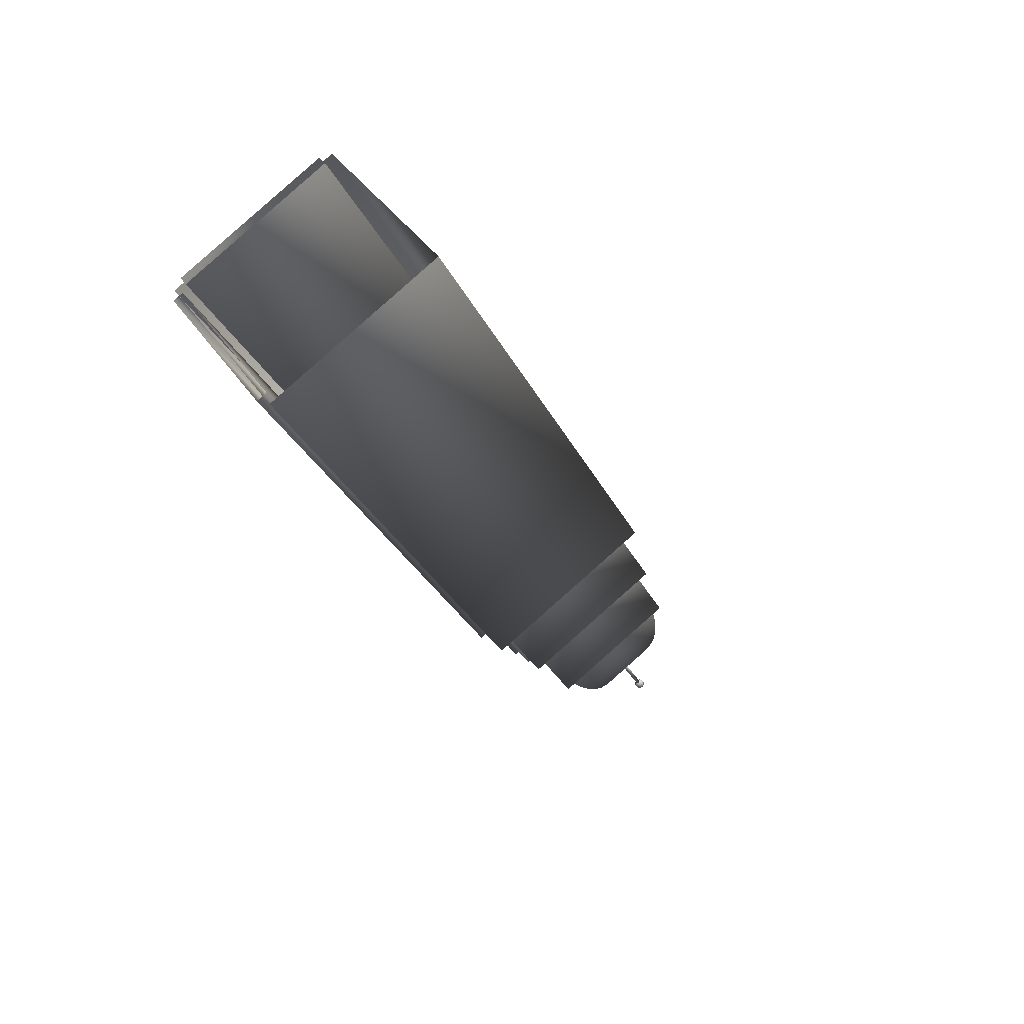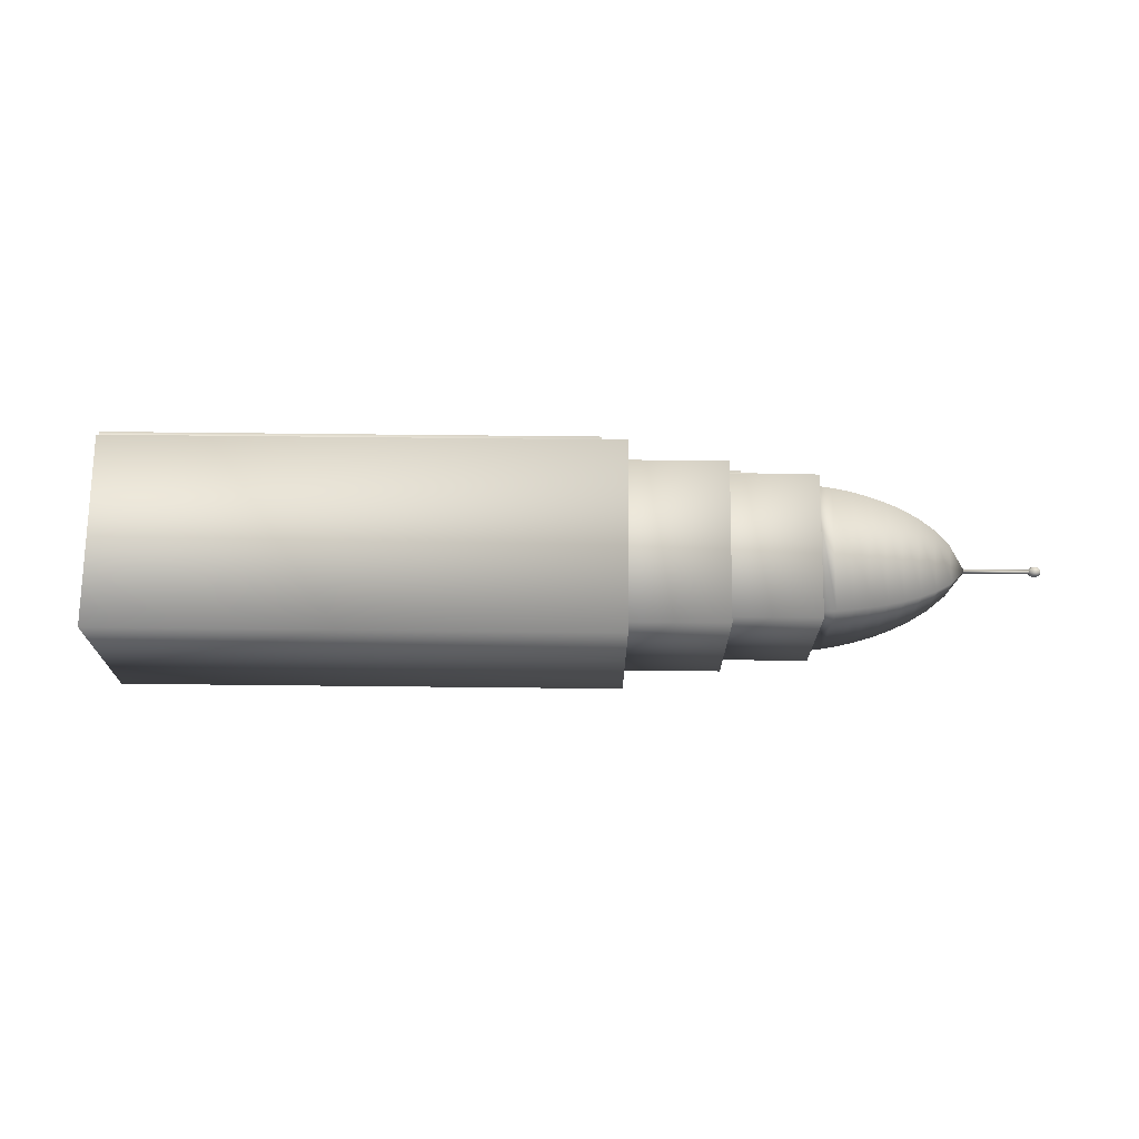
<metadata>
{"format":"obj","ext":"obj","renderer":"f3d","projection":"perspective","resolution":1024,"background":"white","views":[{"elev":-30.5,"azim":-63.6,"up":"+Y"},{"elev":16.8,"azim":3.9,"up":"+Y"}]}
</metadata>
<code>
v 0.4517 -0.006281 0.01755
v 0.4493 -0.001379 0.01418
v 0.4495 -0.00024 0.01771
v 0.4498 -0.001401 0.02124
v 0.4499 -0.004419 0.02341
v 0.4498 -0.008139 0.0234
v 0.4497 -0.01114 0.02121
v 0.4494 -0.01228 0.01768
v 0.4492 -0.01112 0.01415
v 0.4491 -0.008102 0.01197
v 0.4491 -0.004381 0.01198
v 0.4434 0.001693 0.01237
v 0.4438 0.003534 0.01809
v 0.4441 0.001655 0.0238
v 0.4443 -0.003226 0.02732
v 0.4443 -0.009246 0.0273
v 0.444 -0.0141 0.02376
v 0.4436 -0.01595 0.01804
v 0.4433 -0.01407 0.01233
v 0.4431 -0.009186 0.008811
v 0.4431 -0.003166 0.008827
v 0.4363 0.001759 0.01283
v 0.4366 0.003601 0.01855
v 0.437 0.001722 0.02426
v 0.4372 -0.00316 0.02778
v 0.4371 -0.00918 0.02776
v 0.4368 -0.01404 0.02422
v 0.4365 -0.01588 0.0185
v 0.4361 -0.014 0.01279
v 0.4359 -0.00912 0.00927
v 0.436 -0.0031 0.009286
v 0.4306 -0.001204 0.01538
v 0.4308 -6.6e-05 0.01891
v 0.431 -0.001227 0.02244
v 0.4311 -0.004244 0.02461
v 0.4311 -0.007965 0.0246
v 0.4309 -0.01097 0.02241
v 0.4307 -0.01211 0.01888
v 0.4305 -0.01094 0.01535
v 0.4304 -0.007928 0.01318
v 0.4304 -0.004207 0.01319
v 0.4286 -0.006065 0.01904
v -0.3051 -0.2473 0.02622
v -0.3157 0.0407 -0.1813
v -0.2953 0.2485 0.1059
v -0.2847 -0.03948 0.3135
v -1.241 -0.2386 0.08628
v -1.251 0.04942 -0.1213
v -1.231 0.2572 0.166
v -1.22 -0.03075 0.3736
v -0.3517 -0.2231 0.02198
v -0.3529 -0.2351 0.005434
v -0.3623 0.01952 -0.178
v -0.3611 0.03149 -0.1615
v -1.241 -0.2148 0.07905
v -1.242 -0.2268 0.0625
v -1.251 0.02781 -0.121
v -1.25 0.03978 -0.1044
v -0.3607 0.04845 -0.1573
v -0.3613 0.06503 -0.1692
v -0.3433 0.2487 0.08472
v -0.3427 0.2321 0.09668
v -1.25 0.05674 -0.1002
v -1.25 0.07332 -0.1122
v -1.232 0.257 0.1418
v -1.232 0.2404 0.1537
v -0.1245 -0.2101 0.02072
v -0.1335 0.03346 -0.1548
v -0.1163 0.2092 0.08815
v -0.1073 -0.03436 0.2637
v -0.3114 -0.2084 0.03272
v -0.3203 0.0352 -0.1429
v -0.3031 0.211 0.1001
v -0.2941 -0.03262 0.2757
v 0.03626 -0.1872 0.01534
v 0.02828 0.02895 -0.1405
v 0.04342 0.1833 0.07296
v 0.0514 -0.03284 0.2288
v -0.1319 -0.1857 0.02613
v -0.1399 0.03052 -0.1297
v -0.1247 0.1849 0.08375
v -0.1168 -0.03127 0.2396
v -0.3138 -0.1358 0.01479
v -0.3142 -0.1237 0.006069
v -0.3146 -0.1116 -0.00265
v -0.3151 -0.09953 -0.01137
v -0.3155 -0.08743 -0.02009
v -0.316 -0.07533 -0.02881
v -0.3164 -0.06323 -0.03753
v -0.3169 -0.05114 -0.04625
v -0.3173 -0.03904 -0.05496
v -0.3178 -0.02694 -0.06368
v -0.3182 -0.01485 -0.0724
v -0.3187 -0.002749 -0.08112
v -0.299 -0.002932 -0.08238
v -0.2794 -0.003116 -0.08364
v -0.2597 -0.003299 -0.08491
v -0.24 -0.003482 -0.08617
v -0.2204 -0.003666 -0.08743
v -0.2007 -0.003849 -0.08869
v -0.1811 -0.004032 -0.08995
v -0.1614 -0.004216 -0.09122
v -0.1417 -0.004399 -0.09248
v -0.1221 -0.004582 -0.09374
v -0.1024 -0.004766 -0.095
v -0.08871 -0.005616 -0.09536
v -0.07557 -0.007835 -0.09469
v -0.06315 -0.01132 -0.09305
v -0.05159 -0.01596 -0.09051
v -0.04104 -0.02166 -0.08713
v -0.03165 -0.02831 -0.08299
v -0.02357 -0.03581 -0.07814
v -0.01695 -0.04405 -0.07265
v -0.01193 -0.05292 -0.06659
v -0.00866 -0.06233 -0.06001
v -0.007291 -0.07216 -0.053
v -0.007934 -0.08198 -0.04585
v -0.01051 -0.09133 -0.03891
v -0.01488 -0.1001 -0.03224
v -0.0209 -0.1082 -0.02594
v -0.02843 -0.1156 -0.02009
v -0.03733 -0.1221 -0.01477
v -0.04746 -0.1276 -0.01006
v -0.05869 -0.132 -0.006062
v -0.07086 -0.1353 -0.002844
v -0.08385 -0.1372 -0.000494
v -0.09751 -0.1378 0.000905
v -0.1172 -0.1377 0.002167
v -0.1368 -0.1375 0.003429
v -0.1565 -0.1373 0.004691
v -0.1761 -0.1371 0.005953
v -0.1958 -0.1369 0.007215
v -0.2155 -0.1367 0.008477
v -0.2351 -0.1366 0.00974
v -0.2548 -0.1364 0.011
v -0.2744 -0.1362 0.01226
v -0.2941 -0.136 0.01353
v -0.3158 -0.1563 -0.01358
v -0.3162 -0.1442 -0.0223
v -0.3167 -0.1321 -0.03102
v -0.3171 -0.12 -0.03973
v -0.3176 -0.1079 -0.04845
v -0.318 -0.09585 -0.05717
v -0.3185 -0.08375 -0.06589
v -0.3189 -0.07166 -0.07461
v -0.3193 -0.05956 -0.08333
v -0.3198 -0.04746 -0.09205
v -0.3202 -0.03537 -0.1008
v -0.3207 -0.02327 -0.1095
v -0.301 -0.02345 -0.1107
v -0.2814 -0.02363 -0.112
v -0.2617 -0.02382 -0.1133
v -0.242 -0.024 -0.1145
v -0.2224 -0.02419 -0.1158
v -0.2027 -0.02437 -0.1171
v -0.1831 -0.02455 -0.1183
v -0.1634 -0.02474 -0.1196
v -0.1438 -0.02492 -0.1208
v -0.1241 -0.0251 -0.1221
v -0.1044 -0.02528 -0.1234
v -0.09073 -0.02613 -0.1237
v -0.07759 -0.02835 -0.1231
v -0.06516 -0.03184 -0.1214
v -0.0536 -0.03648 -0.1189
v -0.04305 -0.04218 -0.1155
v -0.03366 -0.04883 -0.1114
v -0.02558 -0.05633 -0.1065
v -0.01896 -0.06457 -0.101
v -0.01394 -0.07344 -0.09495
v -0.01067 -0.08285 -0.08838
v -0.009303 -0.09268 -0.08137
v -0.009946 -0.1025 -0.07422
v -0.01252 -0.1119 -0.06727
v -0.01689 -0.1206 -0.0606
v -0.02291 -0.1288 -0.0543
v -0.03044 -0.1361 -0.04845
v -0.03934 -0.1426 -0.04313
v -0.04947 -0.1481 -0.03843
v -0.0607 -0.1525 -0.03443
v -0.07288 -0.1558 -0.03121
v -0.08586 -0.1578 -0.02886
v -0.09952 -0.1584 -0.02746
v -0.1192 -0.1582 -0.0262
v -0.1388 -0.158 -0.02494
v -0.1585 -0.1578 -0.02368
v -0.1782 -0.1576 -0.02241
v -0.1978 -0.1574 -0.02115
v -0.2175 -0.1573 -0.01989
v -0.2371 -0.1571 -0.01863
v -0.2568 -0.1569 -0.01736
v -0.2765 -0.1567 -0.0161
v -0.2961 -0.1565 -0.01484
v -0.1005 -0.1436 -0.03075
v -0.1013 -0.1521 -0.04248
v -0.1055 -0.03791 -0.1248
v -0.1047 -0.02943 -0.113
v -0.3136 -0.1416 -0.01706
v -0.3145 -0.1501 -0.0288
v -0.3187 -0.03593 -0.1111
v -0.3178 -0.02744 -0.09936
v 0.02957 -0.1674 0.01889
v 0.02249 0.02419 -0.1192
v 0.03605 0.1624 0.07193
v 0.04313 -0.02915 0.21
v 0.06086 -0.1633 0.01744
v 0.05396 0.02321 -0.117
v 0.06717 0.1578 0.06907
v 0.07406 -0.02871 0.2035
v 0.09219 -0.157 0.01633
v 0.08557 0.02189 -0.1126
v 0.09824 0.151 0.06587
v 0.1048 -0.02792 0.1948
v 0.1236 -0.1488 0.01556
v 0.1173 0.02024 -0.1062
v 0.1293 0.1422 0.06234
v 0.1355 -0.02681 0.1842
v 0.155 -0.1382 0.01516
v 0.1492 0.01822 -0.09758
v 0.1603 0.1311 0.05846
v 0.166 -0.02533 0.1712
v 0.1864 -0.1249 0.01521
v 0.1812 0.01576 -0.08615
v 0.1912 0.1172 0.05414
v 0.1964 -0.0234 0.1555
v 0.218 -0.1079 0.01585
v 0.2135 0.0127 -0.0711
v 0.2221 0.09976 0.04924
v 0.2265 -0.02089 0.1362
v 0.2496 -0.08586 0.01732
v 0.2461 0.008815 -0.05092
v 0.2528 0.07713 0.04353
v 0.2563 -0.01754 0.1118
v 0.2814 -0.05526 0.02019
v 0.2793 0.003546 -0.02219
v 0.2834 0.04598 0.03647
v 0.2856 -0.01283 0.07885
v 0.3136 -0.004923 0.02627
v 0.2979 -0.001224 0.02565
v 0.2982 -0.003102 0.03103
v 0.298 -0.008499 0.02916
v 0.2977 -0.006621 0.02377
v 0.4371 -0.002522 0.01671
v 0.4374 -0.0044 0.0221
v 0.4372 -0.009797 0.02022
v 0.4369 -0.007919 0.01484
v 0.4372 -0.00616 0.01846
v 0.2979 -0.004861 0.0274
v -0.3178 0.05706 -0.07666
v -0.317 0.06579 -0.06459
v -0.3161 0.07452 -0.05252
v -0.3153 0.08325 -0.04045
v -0.3144 0.09198 -0.02839
v -0.3135 0.1007 -0.01632
v -0.3127 0.1094 -0.004251
v -0.3118 0.1182 0.007816
v -0.311 0.1269 0.01988
v -0.3101 0.1356 0.03195
v -0.3093 0.1444 0.04402
v -0.3084 0.1531 0.05609
v -0.2888 0.1529 0.05482
v -0.2691 0.1527 0.05356
v -0.2494 0.1525 0.0523
v -0.2298 0.1524 0.05104
v -0.2101 0.1522 0.04978
v -0.1905 0.152 0.04851
v -0.1708 0.1518 0.04725
v -0.1511 0.1516 0.04599
v -0.1315 0.1514 0.04473
v -0.1118 0.1512 0.04347
v -0.09216 0.1511 0.0422
v -0.07853 0.1504 0.04061
v -0.06561 0.1488 0.03767
v -0.05355 0.1462 0.03352
v -0.04248 0.1429 0.02826
v -0.03254 0.1387 0.02201
v -0.02386 0.1339 0.01487
v -0.01658 0.1285 0.006968
v -0.01083 0.1225 -0.001597
v -0.006764 0.1161 -0.01071
v -0.004507 0.1093 -0.02025
v -0.004196 0.1022 -0.03012
v -0.005897 0.09511 -0.03985
v -0.009483 0.08837 -0.04902
v -0.0148 0.08204 -0.05753
v -0.0217 0.0762 -0.06528
v -0.03003 0.07091 -0.07219
v -0.03964 0.06626 -0.07815
v -0.05038 0.06232 -0.08308
v -0.06209 0.05915 -0.08687
v -0.07463 0.05683 -0.08944
v -0.08785 0.05544 -0.0907
v -0.1016 0.05504 -0.09054
v -0.1212 0.05523 -0.08928
v -0.1409 0.05541 -0.08801
v -0.1606 0.05559 -0.08675
v -0.1802 0.05578 -0.08549
v -0.1999 0.05596 -0.08423
v -0.2195 0.05615 -0.08297
v -0.2392 0.05633 -0.0817
v -0.2589 0.05651 -0.08044
v -0.2785 0.0567 -0.07918
v -0.2982 0.05688 -0.07792
v -0.3187 0.07938 -0.09274
v -0.3178 0.08811 -0.08068
v -0.3169 0.09684 -0.06861
v -0.3161 0.1056 -0.05654
v -0.3152 0.1143 -0.04448
v -0.3144 0.123 -0.03241
v -0.3135 0.1318 -0.02034
v -0.3127 0.1405 -0.008272
v -0.3118 0.1492 0.003795
v -0.3109 0.1579 0.01586
v -0.3101 0.1667 0.02793
v -0.3092 0.1754 0.04
v -0.2896 0.1752 0.03874
v -0.2699 0.175 0.03747
v -0.2503 0.1749 0.03621
v -0.2306 0.1747 0.03495
v -0.2109 0.1745 0.03369
v -0.1913 0.1743 0.03243
v -0.1716 0.1741 0.03116
v -0.152 0.1739 0.0299
v -0.1323 0.1738 0.02864
v -0.1126 0.1736 0.02738
v -0.09299 0.1734 0.02612
v -0.07935 0.1727 0.02452
v -0.06644 0.1711 0.02159
v -0.05438 0.1686 0.01743
v -0.04331 0.1652 0.01218
v -0.03336 0.161 0.005923
v -0.02468 0.1562 -0.001214
v -0.0174 0.1508 -0.009121
v -0.01166 0.1448 -0.01769
v -0.007589 0.1384 -0.0268
v -0.005331 0.1316 -0.03634
v -0.005021 0.1245 -0.04621
v -0.006722 0.1174 -0.05594
v -0.01031 0.1107 -0.06511
v -0.01563 0.1044 -0.07362
v -0.02253 0.09852 -0.08137
v -0.03086 0.09324 -0.08828
v -0.04047 0.08858 -0.09424
v -0.0512 0.08464 -0.09917
v -0.06292 0.08147 -0.103
v -0.07546 0.07915 -0.1055
v -0.08867 0.07776 -0.1068
v -0.1024 0.07737 -0.1066
v -0.1221 0.07755 -0.1054
v -0.1417 0.07773 -0.1041
v -0.1614 0.07792 -0.1028
v -0.181 0.0781 -0.1016
v -0.2007 0.07828 -0.1003
v -0.2204 0.07847 -0.09906
v -0.24 0.07865 -0.09779
v -0.2597 0.07883 -0.09653
v -0.2793 0.07902 -0.09527
v -0.299 0.0792 -0.09401
v -0.1024 0.07899 -0.09252
v -0.1028 0.09075 -0.101
v -0.09472 0.1731 0.01291
v -0.09429 0.1614 0.02138
v -0.3155 0.08098 -0.07883
v -0.3159 0.09274 -0.08731
v -0.3079 0.1751 0.02659
v -0.3074 0.1634 0.03506
f 2 1 3
f 1 4 3
f 1 5 4
f 1 6 5
f 1 7 6
f 1 8 7
f 1 9 8
f 1 10 9
f 1 11 10
f 1 2 11
f 12 2 13
f 2 3 13
f 3 14 13
f 3 4 14
f 4 15 14
f 4 5 15
f 5 16 15
f 5 6 16
f 6 17 16
f 6 7 17
f 7 18 17
f 7 8 18
f 8 19 18
f 8 9 19
f 9 20 19
f 9 10 20
f 10 21 20
f 10 11 21
f 11 12 21
f 11 2 12
f 22 12 23
f 12 13 23
f 13 24 23
f 13 14 24
f 14 25 24
f 14 15 25
f 15 26 25
f 15 16 26
f 16 27 26
f 16 17 27
f 17 28 27
f 17 18 28
f 18 29 28
f 18 19 29
f 19 30 29
f 19 20 30
f 20 31 30
f 20 21 31
f 21 22 31
f 21 12 22
f 32 22 33
f 22 23 33
f 23 34 33
f 23 24 34
f 24 35 34
f 24 25 35
f 25 36 35
f 25 26 36
f 26 37 36
f 26 27 37
f 27 38 37
f 27 28 38
f 28 39 38
f 28 29 39
f 29 40 39
f 29 30 40
f 30 41 40
f 30 31 41
f 31 32 41
f 31 22 32
f 41 42 40
f 42 39 40
f 42 38 39
f 42 37 38
f 42 36 37
f 42 35 36
f 42 34 35
f 42 33 34
f 42 32 33
f 42 41 32
f 45 43 44
f 45 46 43
f 44 48 49
f 45 44 49
f 50 47 46
f 46 47 43
f 48 43 47
f 44 43 48
f 50 45 49
f 45 50 46
f 52 51 53
f 51 54 53
f 56 52 57
f 52 53 57
f 58 54 55
f 54 51 55
f 51 56 55
f 51 52 56
f 53 58 57
f 53 54 58
f 60 59 61
f 59 62 61
f 64 60 65
f 60 61 65
f 66 62 63
f 62 59 63
f 59 64 63
f 59 60 64
f 61 66 65
f 61 62 66
f 68 67 69
f 67 70 69
f 72 68 73
f 68 69 73
f 74 70 71
f 70 67 71
f 67 72 71
f 67 68 72
f 69 74 73
f 69 70 74
f 76 75 77
f 75 78 77
f 80 76 81
f 76 77 81
f 82 78 79
f 78 75 79
f 75 80 79
f 75 76 80
f 77 82 81
f 77 78 82
f 94 95 93
f 105 106 104
f 107 108 106
f 109 110 108
f 111 112 110
f 113 114 112
f 115 116 114
f 117 118 116
f 119 120 118
f 121 122 120
f 123 124 122
f 125 126 124
f 127 128 126
f 83 84 137
f 95 92 93
f 106 103 104
f 110 106 108
f 114 110 112
f 118 114 116
f 122 118 120
f 126 122 124
f 128 129 126
f 84 136 137
f 95 91 92
f 106 102 103
f 114 106 110
f 122 114 118
f 129 122 126
f 84 135 136
f 95 90 91
f 106 101 102
f 122 106 114
f 129 130 122
f 84 134 135
f 95 89 90
f 106 100 101
f 130 106 122
f 84 133 134
f 95 88 89
f 106 99 100
f 130 131 106
f 84 132 133
f 95 87 88
f 106 98 99
f 131 132 106
f 84 85 132
f 95 86 87
f 106 97 98
f 85 106 132
f 95 85 86
f 106 96 97
f 95 106 85
f 106 95 96
f 83 139 84
f 83 138 139
f 84 140 85
f 84 139 140
f 85 141 86
f 85 140 141
f 86 142 87
f 86 141 142
f 87 143 88
f 87 142 143
f 88 144 89
f 88 143 144
f 89 145 90
f 89 144 145
f 90 146 91
f 90 145 146
f 91 147 92
f 91 146 147
f 92 148 93
f 92 147 148
f 93 149 94
f 93 148 149
f 94 150 95
f 94 149 150
f 95 151 96
f 95 150 151
f 96 152 97
f 96 151 152
f 97 153 98
f 97 152 153
f 98 154 99
f 98 153 154
f 99 155 100
f 99 154 155
f 100 156 101
f 100 155 156
f 101 157 102
f 101 156 157
f 102 158 103
f 102 157 158
f 103 159 104
f 103 158 159
f 104 160 105
f 104 159 160
f 105 161 106
f 105 160 161
f 106 162 107
f 106 161 162
f 107 163 108
f 107 162 163
f 108 164 109
f 108 163 164
f 109 165 110
f 109 164 165
f 110 166 111
f 110 165 166
f 111 167 112
f 111 166 167
f 112 168 113
f 112 167 168
f 113 169 114
f 113 168 169
f 114 170 115
f 114 169 170
f 115 171 116
f 115 170 171
f 116 172 117
f 116 171 172
f 117 173 118
f 117 172 173
f 118 174 119
f 118 173 174
f 119 175 120
f 119 174 175
f 120 176 121
f 120 175 176
f 121 177 122
f 121 176 177
f 122 178 123
f 122 177 178
f 123 179 124
f 123 178 179
f 124 180 125
f 124 179 180
f 125 181 126
f 125 180 181
f 126 182 127
f 126 181 182
f 127 183 128
f 127 182 183
f 128 184 129
f 128 183 184
f 129 185 130
f 129 184 185
f 130 186 131
f 130 185 186
f 131 187 132
f 131 186 187
f 132 188 133
f 132 187 188
f 133 189 134
f 133 188 189
f 134 190 135
f 134 189 190
f 135 191 136
f 135 190 191
f 136 192 137
f 136 191 192
f 137 138 83
f 137 192 138
f 148 150 149
f 159 161 160
f 161 163 162
f 163 165 164
f 165 167 166
f 167 169 168
f 169 171 170
f 171 173 172
f 173 175 174
f 175 177 176
f 177 179 178
f 179 181 180
f 181 183 182
f 192 139 138
f 147 150 148
f 158 161 159
f 161 165 163
f 165 169 167
f 169 173 171
f 173 177 175
f 177 181 179
f 181 184 183
f 191 139 192
f 146 150 147
f 157 161 158
f 161 169 165
f 169 177 173
f 177 184 181
f 190 139 191
f 145 150 146
f 156 161 157
f 161 177 169
f 177 185 184
f 189 139 190
f 144 150 145
f 155 161 156
f 161 185 177
f 188 139 189
f 143 150 144
f 154 161 155
f 161 186 185
f 187 139 188
f 142 150 143
f 153 161 154
f 161 187 186
f 187 140 139
f 141 150 142
f 152 161 153
f 161 140 187
f 140 150 141
f 151 161 152
f 161 150 140
f 150 161 151
f 194 193 195
f 193 196 195
f 198 194 199
f 194 195 199
f 200 196 197
f 196 193 197
f 193 198 197
f 193 194 198
f 195 200 199
f 195 196 200
f 202 203 201
f 204 201 203
f 201 206 202
f 201 205 206
f 202 207 203
f 202 206 207
f 203 208 204
f 203 207 208
f 204 205 201
f 204 208 205
f 205 210 206
f 205 209 210
f 206 211 207
f 206 210 211
f 207 212 208
f 207 211 212
f 208 209 205
f 208 212 209
f 209 214 210
f 209 213 214
f 210 215 211
f 210 214 215
f 211 216 212
f 211 215 216
f 212 213 209
f 212 216 213
f 213 218 214
f 213 217 218
f 214 219 215
f 214 218 219
f 215 220 216
f 215 219 220
f 216 217 213
f 216 220 217
f 217 222 218
f 217 221 222
f 218 223 219
f 218 222 223
f 219 224 220
f 219 223 224
f 220 221 217
f 220 224 221
f 221 226 222
f 221 225 226
f 222 227 223
f 222 226 227
f 223 228 224
f 223 227 228
f 224 225 221
f 224 228 225
f 225 230 226
f 225 229 230
f 226 231 227
f 226 230 231
f 227 232 228
f 227 231 232
f 228 229 225
f 228 232 229
f 229 234 230
f 229 233 234
f 230 235 231
f 230 234 235
f 231 236 232
f 231 235 236
f 232 233 229
f 232 236 233
f 233 237 234
f 234 237 235
f 235 237 236
f 236 237 233
f 239 238 243
f 238 242 243
f 240 239 244
f 239 243 244
f 241 240 245
f 240 244 245
f 238 241 242
f 241 245 242
f 239 247 238
f 240 247 239
f 241 247 240
f 238 247 241
f 242 246 243
f 243 246 244
f 244 246 245
f 245 246 242
f 259 260 258
f 270 271 269
f 272 273 271
f 274 275 273
f 276 277 275
f 278 279 277
f 280 281 279
f 282 283 281
f 284 285 283
f 286 287 285
f 288 289 287
f 290 291 289
f 292 293 291
f 248 249 302
f 260 257 258
f 271 268 269
f 275 271 273
f 279 275 277
f 283 279 281
f 287 283 285
f 291 287 289
f 293 294 291
f 249 301 302
f 260 256 257
f 271 267 268
f 279 271 275
f 287 279 283
f 294 287 291
f 249 300 301
f 260 255 256
f 271 266 267
f 287 271 279
f 294 295 287
f 249 299 300
f 260 254 255
f 271 265 266
f 295 271 287
f 249 298 299
f 260 253 254
f 271 264 265
f 295 296 271
f 249 297 298
f 260 252 253
f 271 263 264
f 296 297 271
f 249 250 297
f 260 251 252
f 271 262 263
f 250 271 297
f 260 250 251
f 271 261 262
f 260 271 250
f 271 260 261
f 248 304 249
f 248 303 304
f 249 305 250
f 249 304 305
f 250 306 251
f 250 305 306
f 251 307 252
f 251 306 307
f 252 308 253
f 252 307 308
f 253 309 254
f 253 308 309
f 254 310 255
f 254 309 310
f 255 311 256
f 255 310 311
f 256 312 257
f 256 311 312
f 257 313 258
f 257 312 313
f 258 314 259
f 258 313 314
f 259 315 260
f 259 314 315
f 260 316 261
f 260 315 316
f 261 317 262
f 261 316 317
f 262 318 263
f 262 317 318
f 263 319 264
f 263 318 319
f 264 320 265
f 264 319 320
f 265 321 266
f 265 320 321
f 266 322 267
f 266 321 322
f 267 323 268
f 267 322 323
f 268 324 269
f 268 323 324
f 269 325 270
f 269 324 325
f 270 326 271
f 270 325 326
f 271 327 272
f 271 326 327
f 272 328 273
f 272 327 328
f 273 329 274
f 273 328 329
f 274 330 275
f 274 329 330
f 275 331 276
f 275 330 331
f 276 332 277
f 276 331 332
f 277 333 278
f 277 332 333
f 278 334 279
f 278 333 334
f 279 335 280
f 279 334 335
f 280 336 281
f 280 335 336
f 281 337 282
f 281 336 337
f 282 338 283
f 282 337 338
f 283 339 284
f 283 338 339
f 284 340 285
f 284 339 340
f 285 341 286
f 285 340 341
f 286 342 287
f 286 341 342
f 287 343 288
f 287 342 343
f 288 344 289
f 288 343 344
f 289 345 290
f 289 344 345
f 290 346 291
f 290 345 346
f 291 347 292
f 291 346 347
f 292 348 293
f 292 347 348
f 293 349 294
f 293 348 349
f 294 350 295
f 294 349 350
f 295 351 296
f 295 350 351
f 296 352 297
f 296 351 352
f 297 353 298
f 297 352 353
f 298 354 299
f 298 353 354
f 299 355 300
f 299 354 355
f 300 356 301
f 300 355 356
f 301 357 302
f 301 356 357
f 302 303 248
f 302 357 303
f 313 315 314
f 324 326 325
f 326 328 327
f 328 330 329
f 330 332 331
f 332 334 333
f 334 336 335
f 336 338 337
f 338 340 339
f 340 342 341
f 342 344 343
f 344 346 345
f 346 348 347
f 357 304 303
f 312 315 313
f 323 326 324
f 326 330 328
f 330 334 332
f 334 338 336
f 338 342 340
f 342 346 344
f 346 349 348
f 356 304 357
f 311 315 312
f 322 326 323
f 326 334 330
f 334 342 338
f 342 349 346
f 355 304 356
f 310 315 311
f 321 326 322
f 326 342 334
f 342 350 349
f 354 304 355
f 309 315 310
f 320 326 321
f 326 350 342
f 353 304 354
f 308 315 309
f 319 326 320
f 326 351 350
f 352 304 353
f 307 315 308
f 318 326 319
f 326 352 351
f 352 305 304
f 306 315 307
f 317 326 318
f 326 305 352
f 305 315 306
f 316 326 317
f 326 315 305
f 315 326 316
f 359 358 360
f 358 361 360
f 363 359 364
f 359 360 364
f 365 361 362
f 361 358 362
f 358 363 362
f 358 359 363
f 360 365 364
f 360 361 365

</code>
